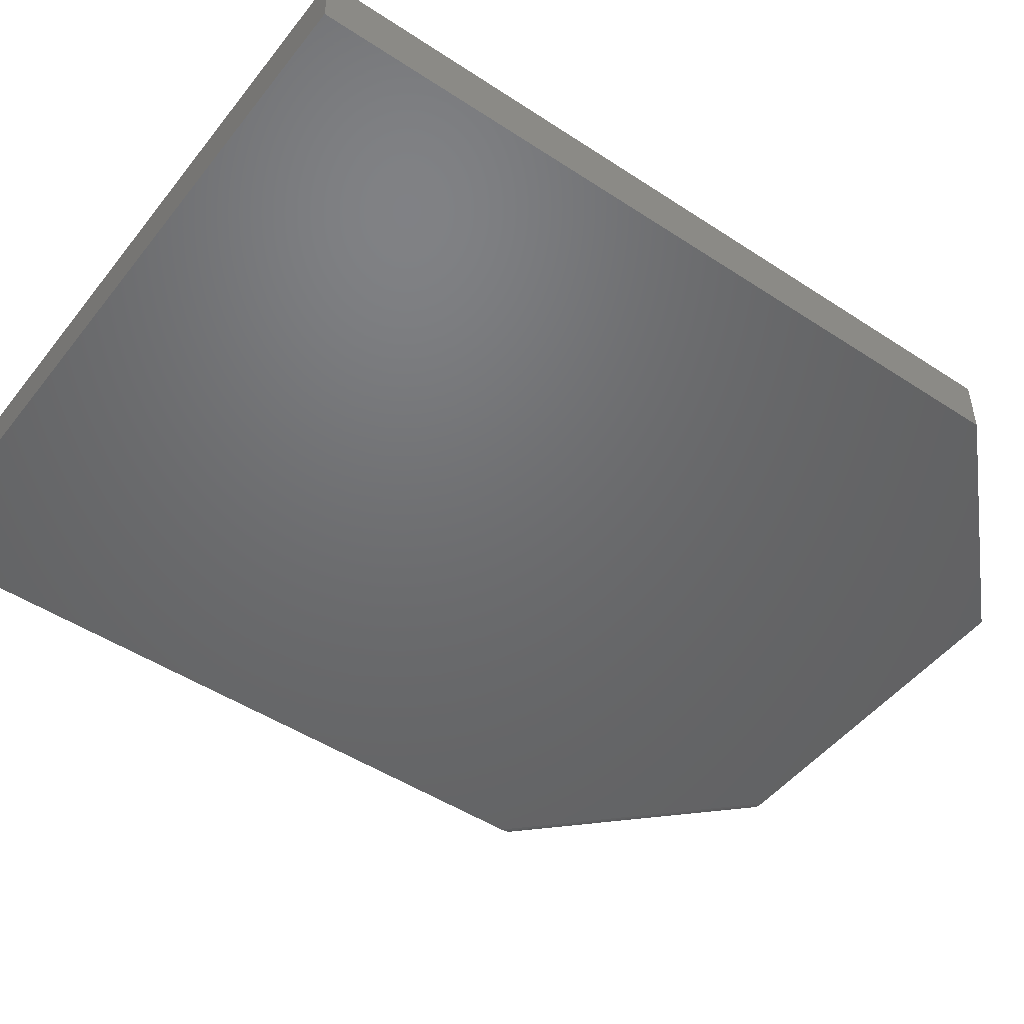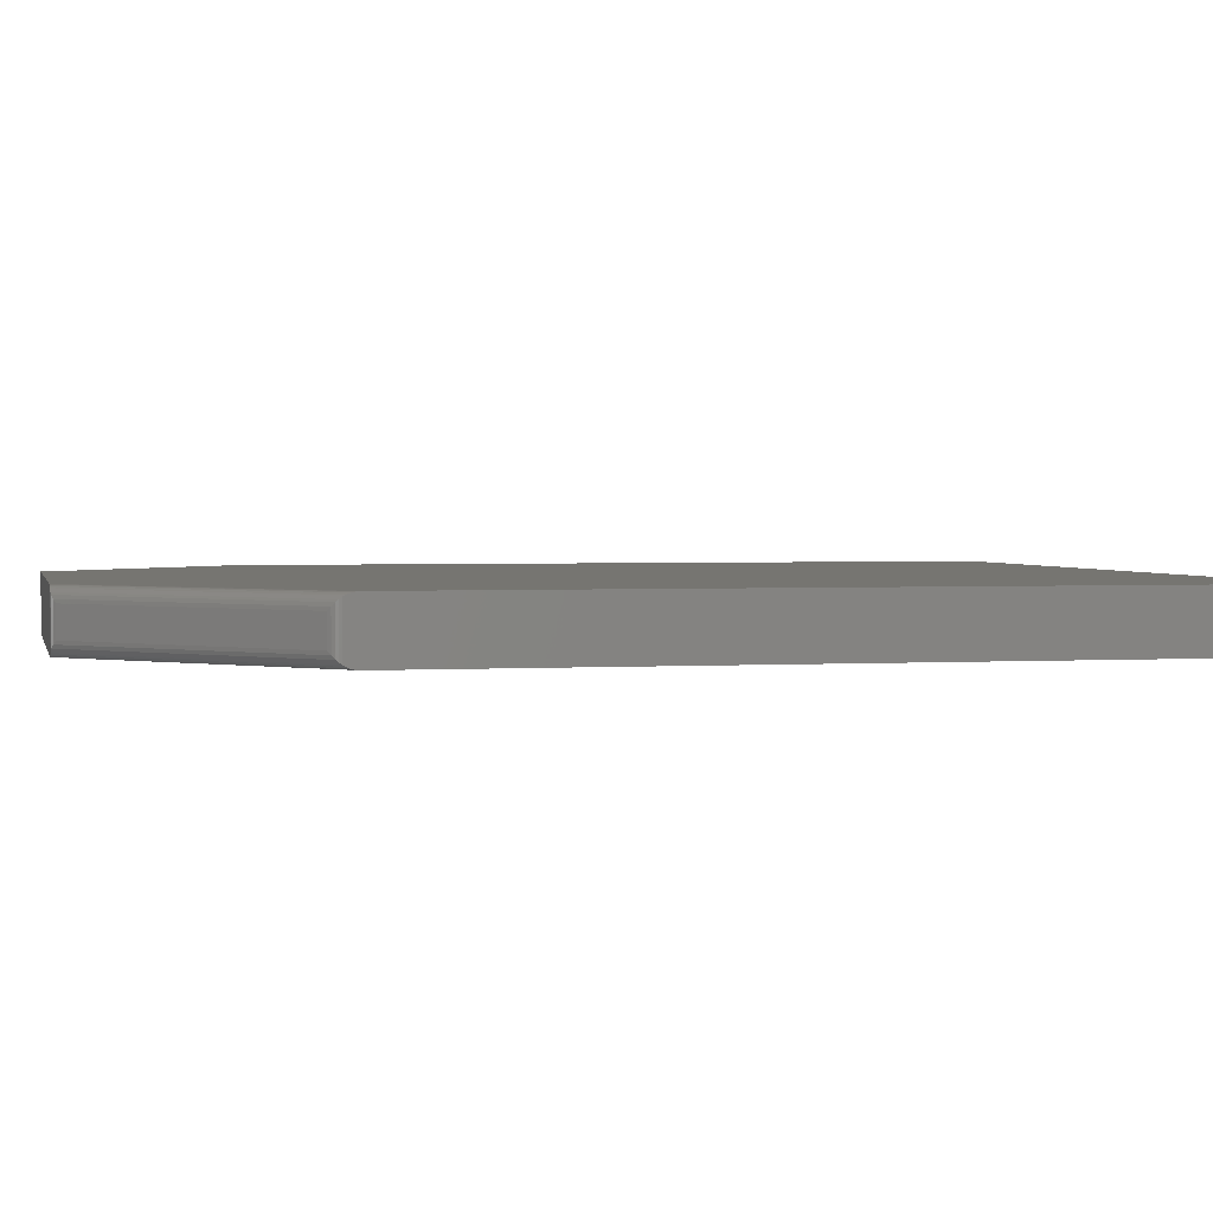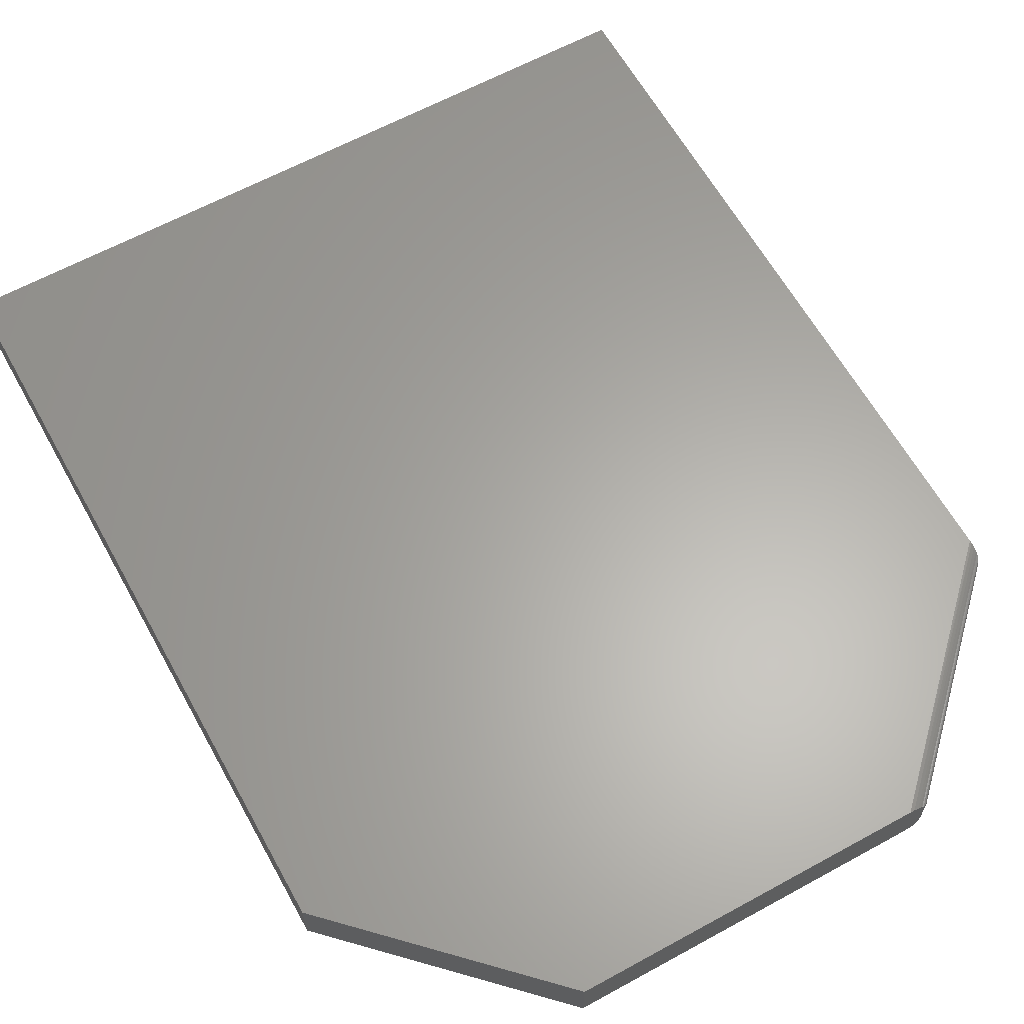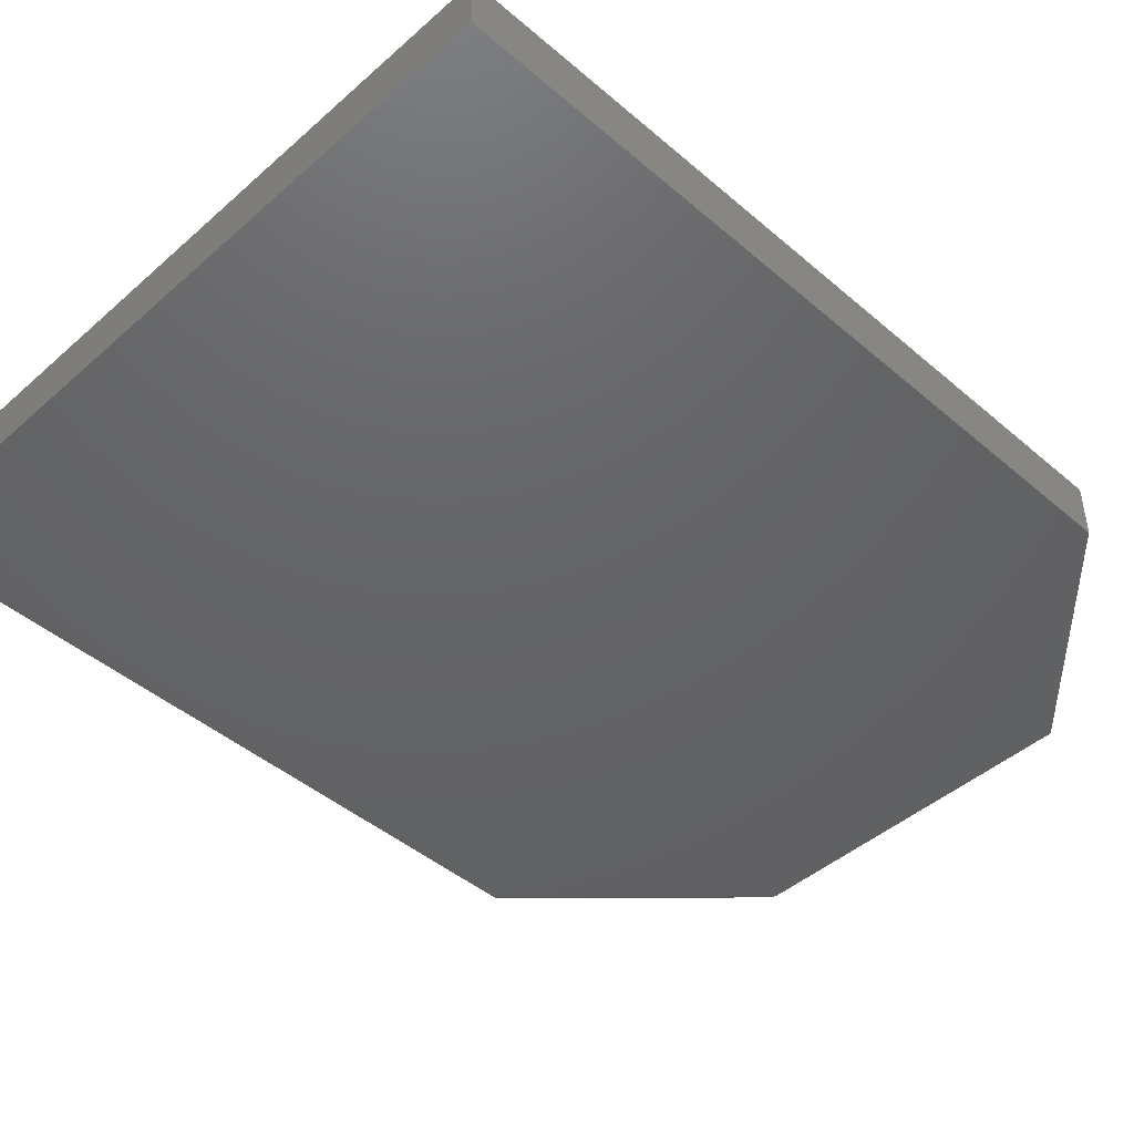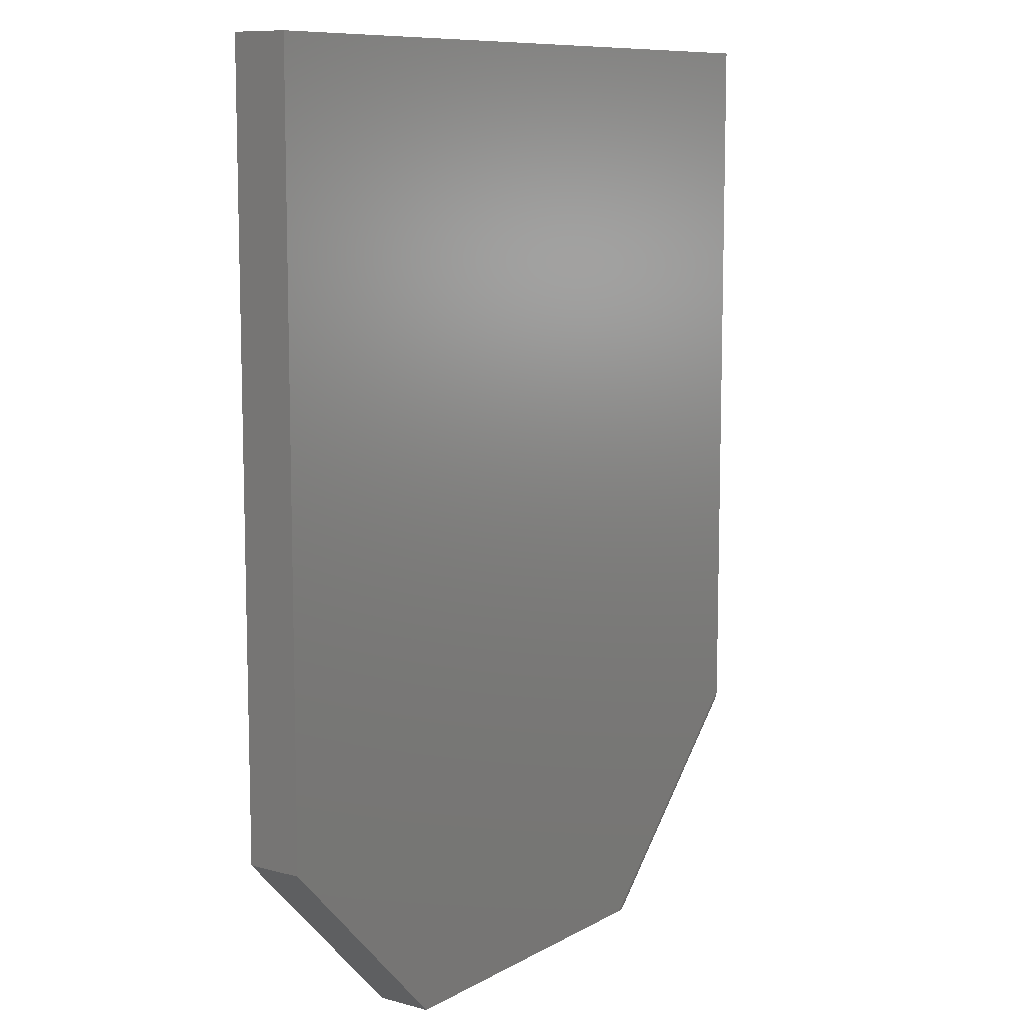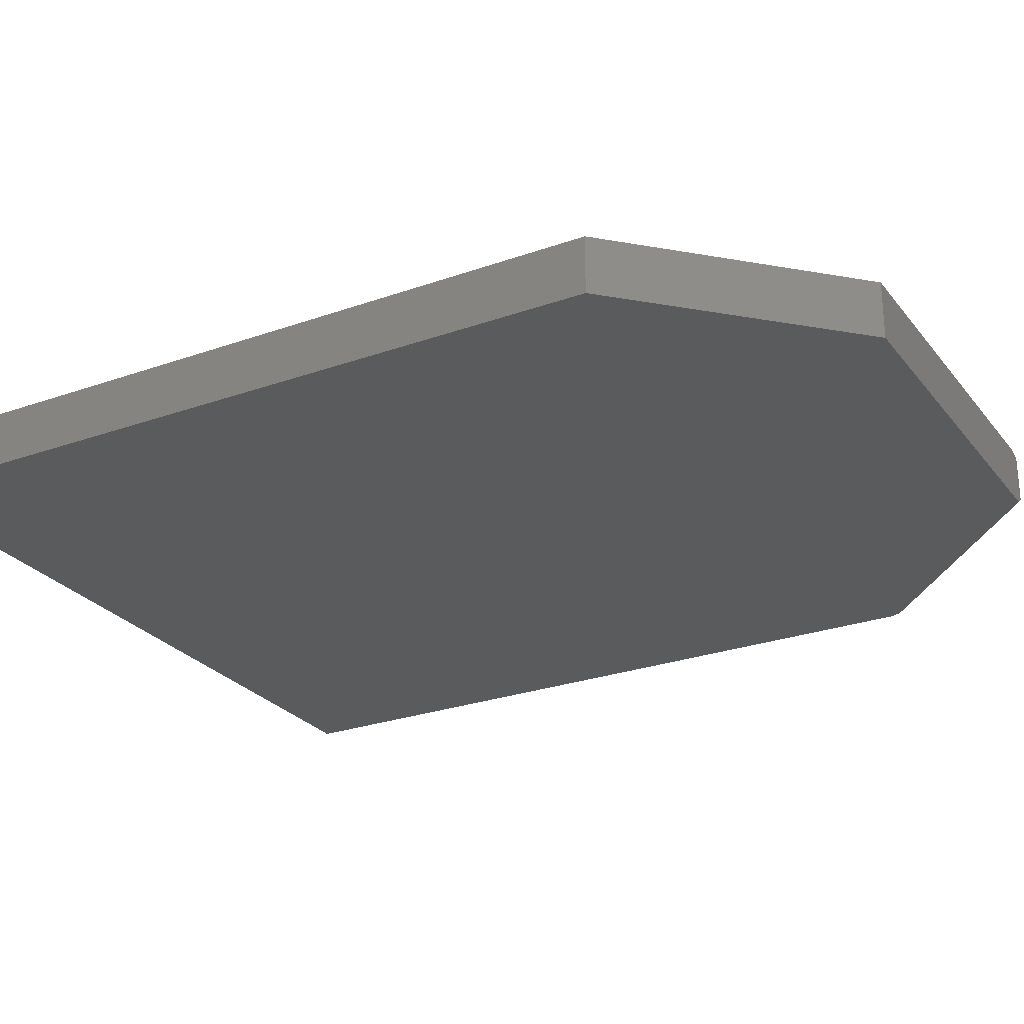
<metadata>
{"format":"stl","ext":"stl","renderer":"f3d","projection":"perspective","resolution":1024,"background":"white","views":[{"elev":-48.5,"azim":53.7,"up":"+Y"},{"elev":2.3,"azim":-102.8,"up":"+Y"},{"elev":62.8,"azim":151.0,"up":"+Y"},{"elev":-45.2,"azim":45.4,"up":"+Y"},{"elev":9.6,"azim":125.3,"up":"+Z"},{"elev":-26.3,"azim":119.3,"up":"+Y"}]}
</metadata>
<code>
# stl→obj: 44 verts, 84 faces
v 0.09375 -0.0625 0.7188
v -0.75 -0.0625 0.7188
v 0.09375 -0.0625 -0.125
v -0.75 -0.0625 -0.1029
v -0.1194 -0.0625 -0.3382
v -0.5147 -0.0625 -0.3382
v 0.09375 1.405e-16 0.7188
v 0.09375 9.368e-17 -0.125
v -0.75 4.684e-17 0.7188
v -0.75 1.227e-18 -0.1029
v -0.1194 5.818e-17 -0.3382
v -0.5147 1.429e-17 -0.3382
v -0.75 -0.004576 -0.1185
v -0.75 -0.05944 -0.116
v -0.75 -0.003065 -0.116
v -0.75 -0.05792 -0.1185
v -0.75 -0.06076 -0.113
v -0.75 -0.001207 -0.1114
v -0.75 -0.06206 -0.1081
v -0.75 -0.0001936 -0.1064
v -0.5304 -0.05792 -0.3382
v -0.5279 -0.003065 -0.3382
v -0.5279 -0.05944 -0.3382
v -0.5304 -0.004576 -0.3382
v -0.5199 -0.0004353 -0.3382
v -0.5182 -0.06231 -0.3382
v -0.5233 -0.06129 -0.3382
v -0.5249 -0.001738 -0.3382
v -0.7454 -0.04688 -0.1296
v -0.7454 -0.01562 -0.1296
v -0.5414 -0.04688 -0.3336
v -0.5414 -0.01562 -0.3336
v -0.7477 -0.01201 -0.1267
v -0.5386 -0.01201 -0.3358
v -0.5328 -0.006394 -0.338
v -0.7498 -0.006394 -0.1209
v -0.5352 -0.008503 -0.3374
v -0.7492 -0.008503 -0.1233
v -0.7477 -0.05049 -0.1267
v -0.7498 -0.05611 -0.1209
v -0.7492 -0.054 -0.1233
v -0.5386 -0.05049 -0.3358
v -0.5352 -0.054 -0.3374
v -0.5328 -0.05611 -0.338
f 1 2 3
f 3 2 4
f 3 4 5
f 5 4 6
f 7 8 9
f 9 8 10
f 8 11 10
f 10 11 12
f 13 14 15
f 13 16 14
f 15 14 17
f 15 17 18
f 18 17 19
f 18 19 20
f 4 2 9
f 4 9 10
f 4 10 20
f 4 20 19
f 21 22 23
f 21 24 22
f 25 26 27
f 25 27 28
f 28 27 23
f 28 23 22
f 12 11 5
f 12 5 6
f 12 6 26
f 12 26 25
f 29 30 31
f 31 30 32
f 32 33 34
f 32 30 33
f 12 20 10
f 12 25 20
f 18 20 25
f 25 28 18
f 18 28 22
f 18 22 15
f 13 35 36
f 36 35 37
f 36 37 38
f 38 37 34
f 38 34 33
f 24 35 13
f 24 13 15
f 24 15 22
f 30 39 33
f 30 29 39
f 16 36 40
f 16 13 36
f 33 39 41
f 33 41 38
f 38 41 40
f 38 40 36
f 29 42 39
f 29 31 42
f 4 26 6
f 4 19 26
f 39 42 43
f 39 43 41
f 41 43 44
f 41 44 40
f 21 40 44
f 14 23 27
f 27 17 14
f 19 17 27
f 27 26 19
f 16 40 21
f 16 21 23
f 16 23 14
f 31 34 42
f 31 32 34
f 24 44 35
f 24 21 44
f 35 44 43
f 35 43 37
f 37 43 42
f 37 42 34
f 1 7 2
f 2 7 9
f 3 8 1
f 1 8 7
f 5 11 3
f 3 11 8

</code>
